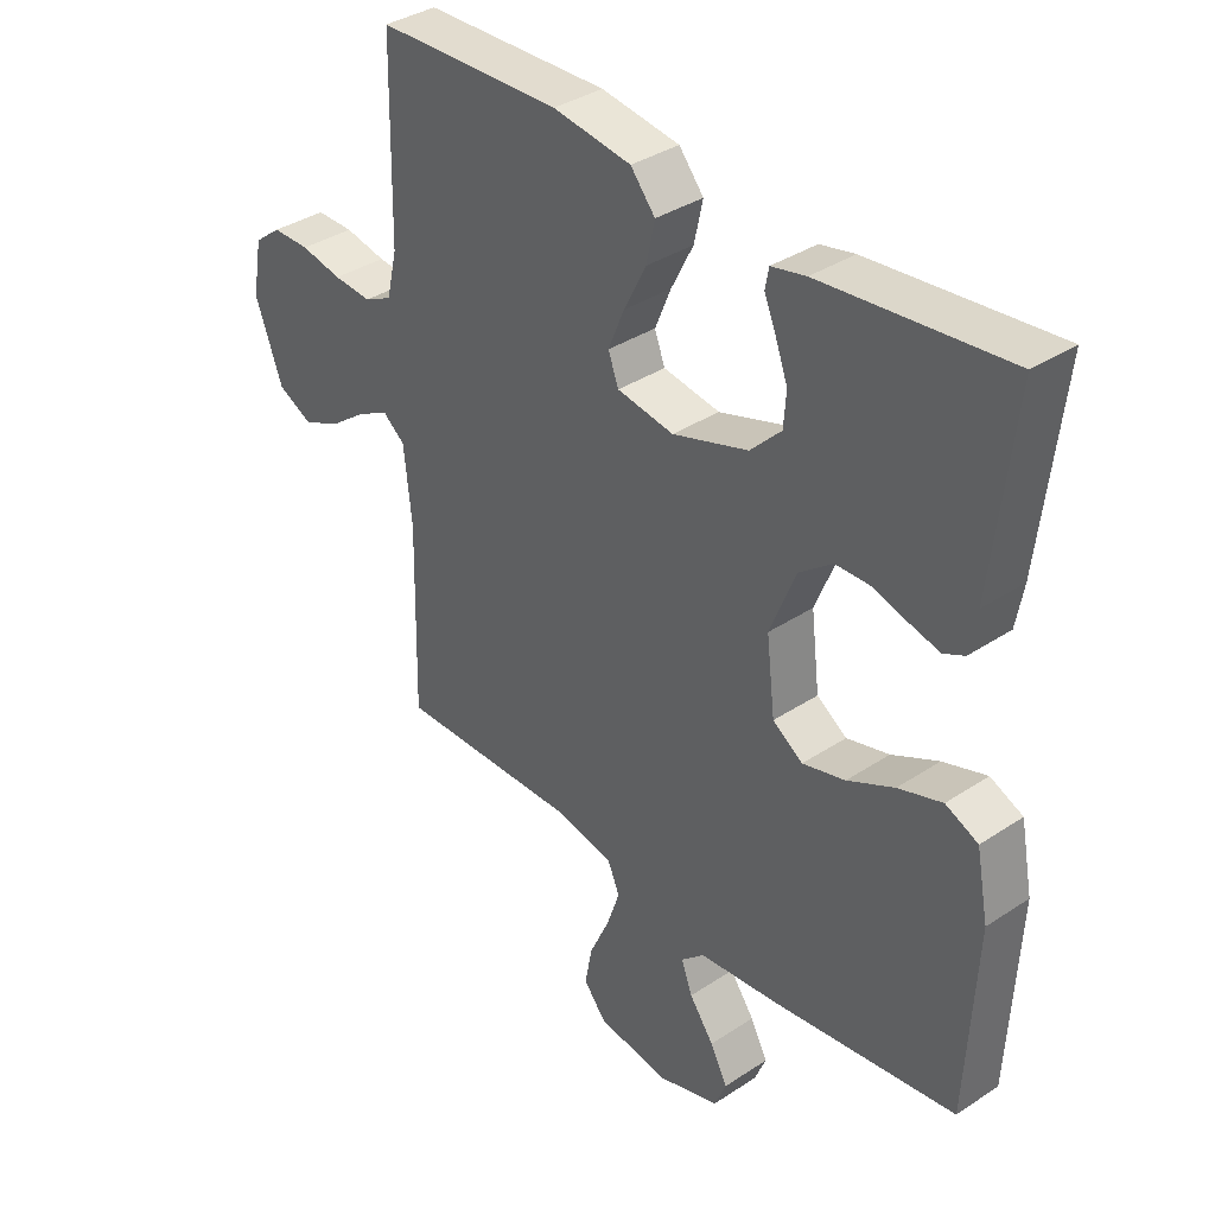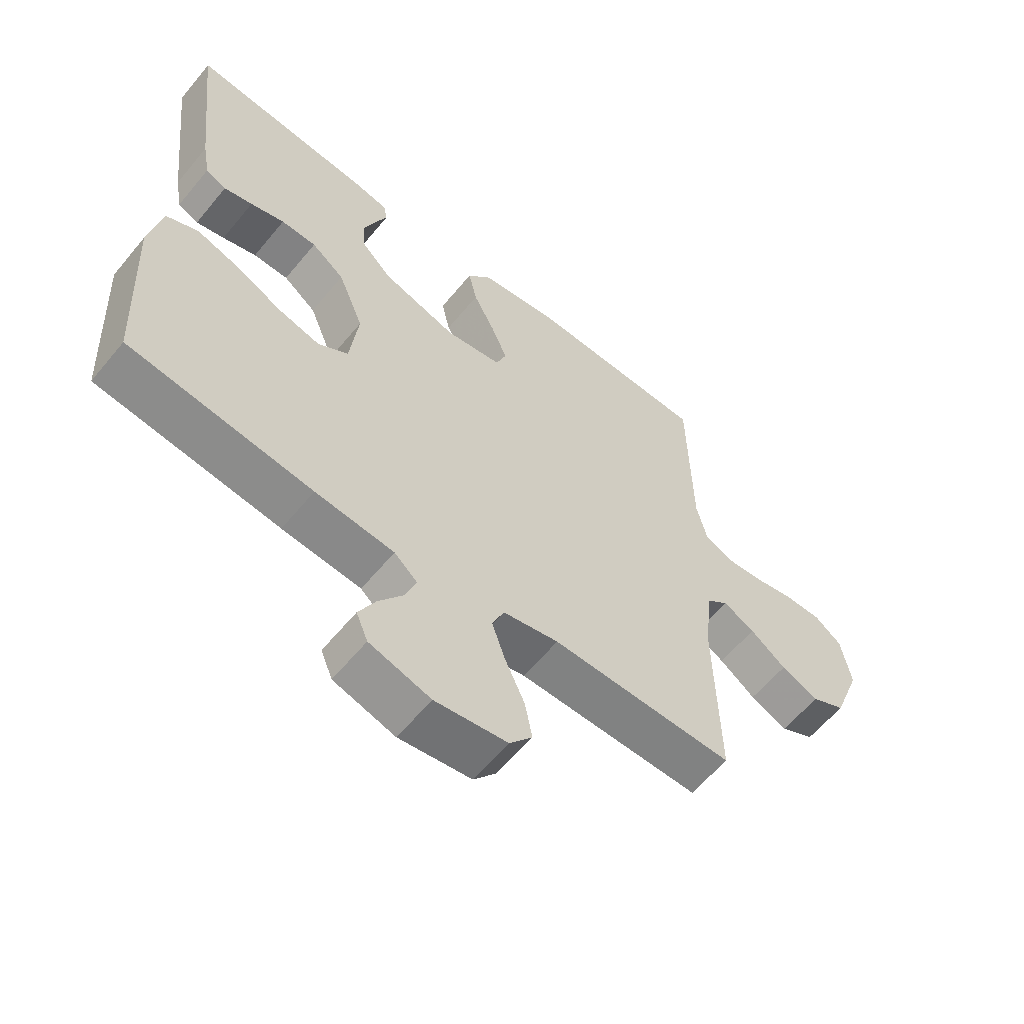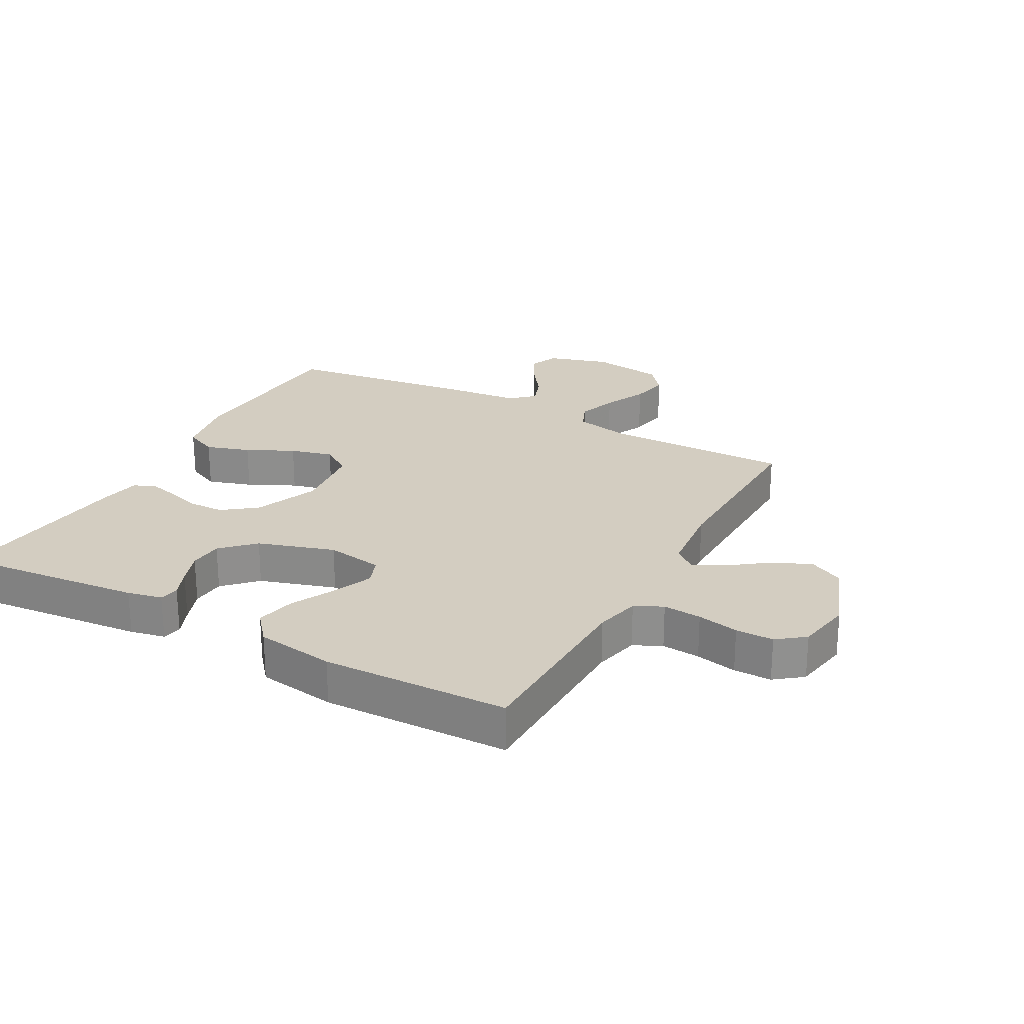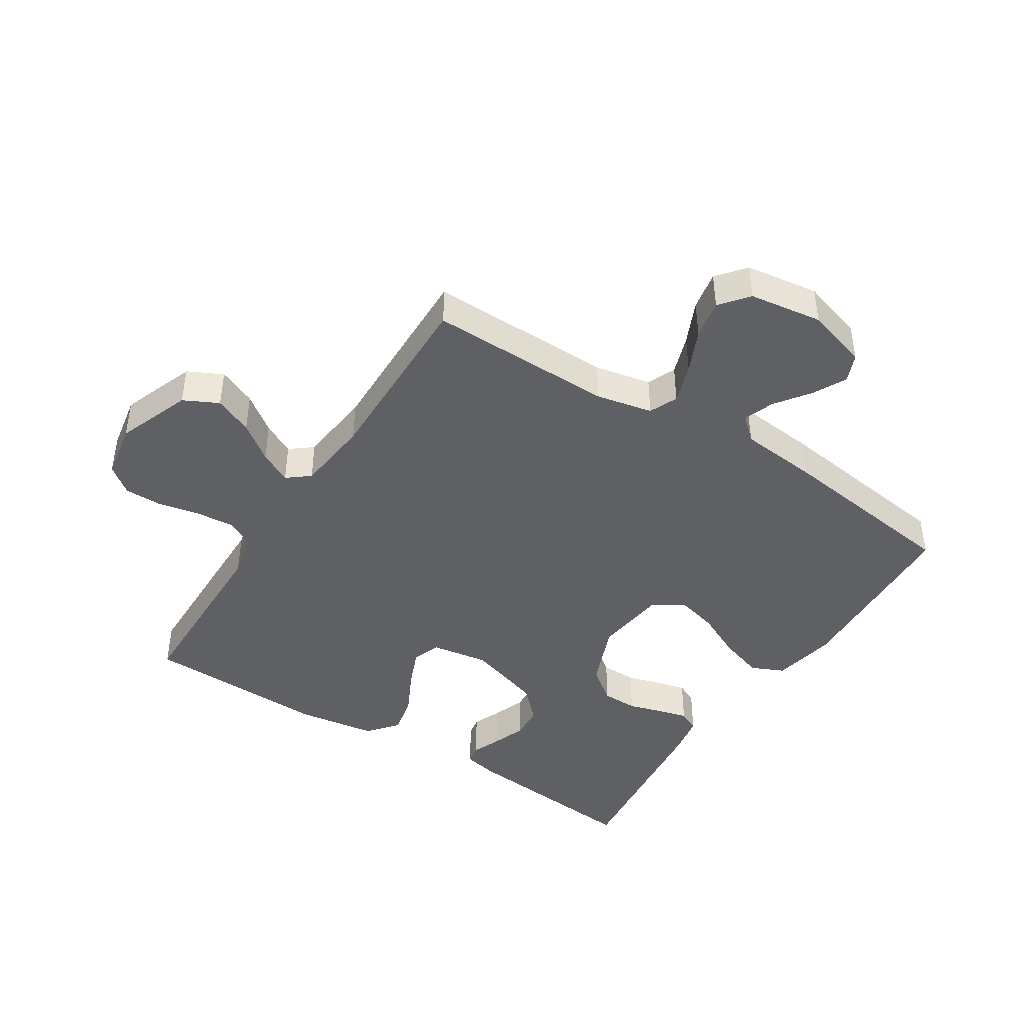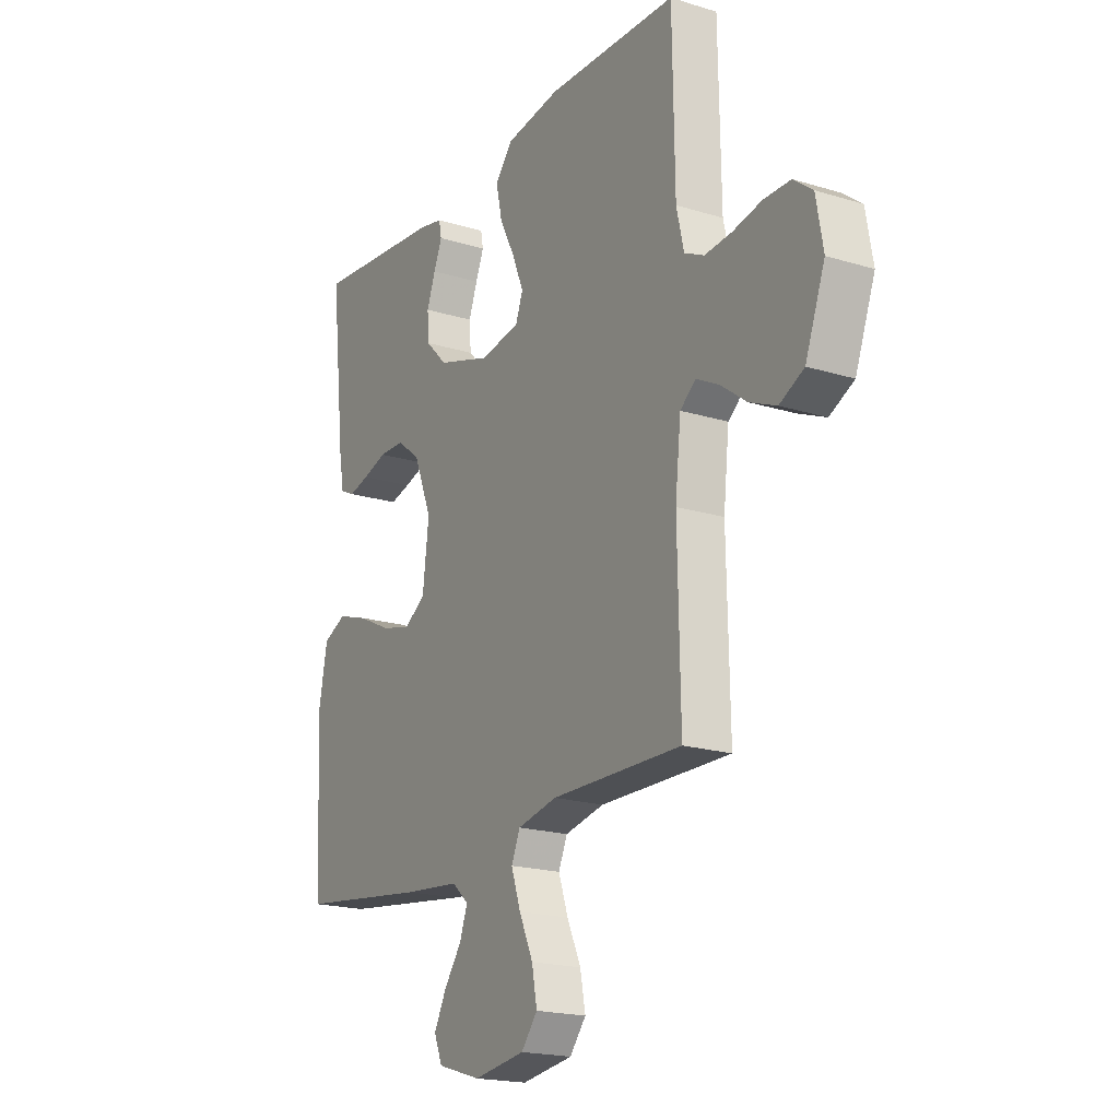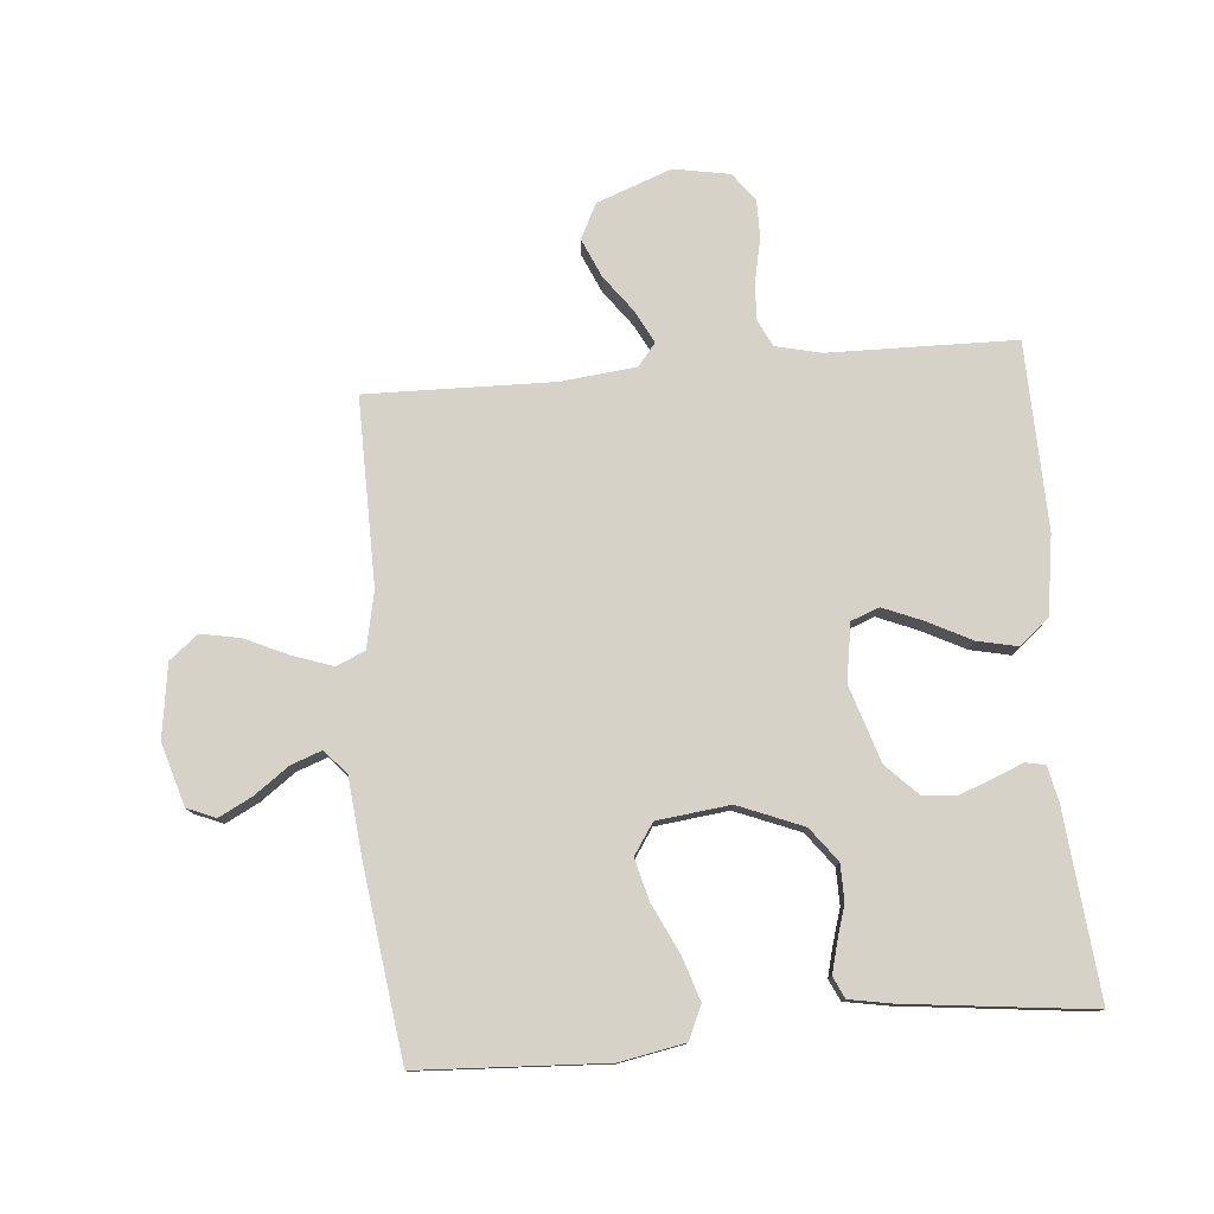
<metadata>
{"format":"obj","ext":"obj","renderer":"f3d","projection":"perspective","resolution":1024,"background":"white","views":[{"elev":36.2,"azim":-130.9,"up":"+Z"},{"elev":-60.2,"azim":-39.3,"up":"+Z"},{"elev":24.8,"azim":28.7,"up":"+Y"},{"elev":-43.5,"azim":147.4,"up":"+Y"},{"elev":-19.4,"azim":60.1,"up":"+Z"},{"elev":78.2,"azim":-94.9,"up":"+Y"}]}
</metadata>
<code>
v 0.5 0.07 -0.5
v 0.2 0.07 -0.496
v 0.109 0.07 -0.515
v 0.089 0.07 -0.561
v 0.111 0.07 -0.625
v 0.143 0.07 -0.695
v 0.155 0.07 -0.758
v 0.118 0.07 -0.804
v 0 0.07 -0.821
v -0.1 0.07 -0.791
v -0.119 0.07 -0.745
v -0.091 0.07 -0.691
v -0.051 0.07 -0.636
v -0.033 0.07 -0.587
v -0.071 0.07 -0.553
v -0.2 0.07 -0.54
v -0.5 0.07 -0.5
v -0.515 0.07 -0.2
v -0.495 0.07 -0.096
v -0.442 0.07 -0.072
v -0.371 0.07 -0.095
v -0.295 0.07 -0.132
v -0.226 0.07 -0.15
v -0.177 0.07 -0.117
v -0.163 0.07 0
v -0.205 0.07 0.104
v -0.259 0.07 0.145
v -0.317 0.07 0.146
v -0.373 0.07 0.129
v -0.42 0.07 0.117
v -0.454 0.07 0.133
v -0.466 0.07 0.2
v -0.5 0.07 0.5
v -0.2 0.07 0.471
v -0.144 0.07 0.459
v -0.138 0.07 0.427
v -0.157 0.07 0.381
v -0.177 0.07 0.327
v -0.173 0.07 0.272
v -0.123 0.07 0.222
v 0 0.07 0.183
v 0.092 0.07 0.198
v 0.109 0.07 0.243
v 0.083 0.07 0.306
v 0.047 0.07 0.377
v 0.033 0.07 0.441
v 0.073 0.07 0.489
v 0.2 0.07 0.508
v 0.5 0.07 0.5
v 0.505 0.07 0.2
v 0.522 0.07 0.127
v 0.567 0.07 0.105
v 0.629 0.07 0.11
v 0.696 0.07 0.124
v 0.757 0.07 0.124
v 0.801 0.07 0.09
v 0.817 0.07 0
v 0.772 0.07 -0.12
v 0.716 0.07 -0.148
v 0.654 0.07 -0.121
v 0.595 0.07 -0.077
v 0.543 0.07 -0.05
v 0.507 0.07 -0.079
v 0.494 0.07 -0.2
v 0.5 0 -0.5
v 0.2 0 -0.496
v 0.109 0 -0.515
v 0.089 0 -0.561
v 0.111 0 -0.625
v 0.143 0 -0.695
v 0.155 0 -0.758
v 0.118 0 -0.804
v 0 0 -0.821
v -0.1 0 -0.791
v -0.119 0 -0.745
v -0.091 0 -0.691
v -0.051 0 -0.636
v -0.033 0 -0.587
v -0.071 0 -0.553
v -0.2 0 -0.54
v -0.5 0 -0.5
v -0.515 0 -0.2
v -0.495 0 -0.096
v -0.442 0 -0.072
v -0.371 0 -0.095
v -0.295 0 -0.132
v -0.226 0 -0.15
v -0.177 0 -0.117
v -0.163 0 0
v -0.205 0 0.104
v -0.259 0 0.145
v -0.317 0 0.146
v -0.373 0 0.129
v -0.42 0 0.117
v -0.454 0 0.133
v -0.466 0 0.2
v -0.5 0 0.5
v -0.2 0 0.471
v -0.144 0 0.459
v -0.138 0 0.427
v -0.157 0 0.381
v -0.177 0 0.327
v -0.173 0 0.272
v -0.123 0 0.222
v 0 0 0.183
v 0.092 0 0.198
v 0.109 0 0.243
v 0.083 0 0.306
v 0.047 0 0.377
v 0.033 0 0.441
v 0.073 0 0.489
v 0.2 0 0.508
v 0.5 0 0.5
v 0.505 0 0.2
v 0.522 0 0.127
v 0.567 0 0.105
v 0.629 0 0.11
v 0.696 0 0.124
v 0.757 0 0.124
v 0.801 0 0.09
v 0.817 0 0
v 0.772 0 -0.12
v 0.716 0 -0.148
v 0.654 0 -0.121
v 0.595 0 -0.077
v 0.543 0 -0.05
v 0.507 0 -0.079
v 0.494 0 -0.2
f 58 59 60 61
f 58 61 62
f 57 58 62
f 56 57 62
f 53 54 55 56
f 52 53 56 62
f 51 52 62 63
f 47 48 49 50
f 44 45 46 47
f 43 44 47 50
f 42 43 50 51
f 34 35 36 37
f 34 37 38
f 33 34 38 39
f 28 29 30 31
f 28 31 32 33
f 19 20 21 22
f 19 22 23
f 18 19 23
f 15 16 17 18
f 15 18 23
f 14 15 23 24
f 10 11 12 13
f 10 13 14
f 9 10 14
f 8 9 14
f 5 6 7 8
f 4 5 8 14
f 3 4 14 24
f 64 1 2
f 41 42 51 63
f 40 41 63 64
f 28 33 39 40
f 27 28 40
f 26 27 40 64
f 25 26 64 2
f 2 3 24 25
f 125 124 123 122
f 126 125 122
f 126 122 121
f 126 121 120
f 120 119 118 117
f 126 120 117 116
f 127 126 116 115
f 114 113 112 111
f 111 110 109 108
f 114 111 108 107
f 115 114 107 106
f 101 100 99 98
f 102 101 98
f 103 102 98 97
f 95 94 93 92
f 97 96 95 92
f 86 85 84 83
f 87 86 83
f 87 83 82
f 82 81 80 79
f 87 82 79
f 88 87 79 78
f 77 76 75 74
f 78 77 74
f 78 74 73
f 78 73 72
f 72 71 70 69
f 78 72 69 68
f 88 78 68 67
f 66 65 128
f 127 115 106 105
f 128 127 105 104
f 104 103 97 92
f 104 92 91
f 128 104 91 90
f 66 128 90 89
f 89 88 67 66
f 1 65 66 2
f 2 66 67 3
f 3 67 68 4
f 4 68 69 5
f 5 69 70 6
f 6 70 71 7
f 7 71 72 8
f 8 72 73 9
f 9 73 74 10
f 10 74 75 11
f 11 75 76 12
f 12 76 77 13
f 13 77 78 14
f 14 78 79 15
f 15 79 80 16
f 16 80 81 17
f 17 81 82 18
f 18 82 83 19
f 19 83 84 20
f 20 84 85 21
f 21 85 86 22
f 22 86 87 23
f 23 87 88 24
f 24 88 89 25
f 25 89 90 26
f 26 90 91 27
f 27 91 92 28
f 28 92 93 29
f 29 93 94 30
f 30 94 95 31
f 31 95 96 32
f 32 96 97 33
f 33 97 98 34
f 34 98 99 35
f 35 99 100 36
f 36 100 101 37
f 37 101 102 38
f 38 102 103 39
f 39 103 104 40
f 40 104 105 41
f 41 105 106 42
f 42 106 107 43
f 43 107 108 44
f 44 108 109 45
f 45 109 110 46
f 46 110 111 47
f 47 111 112 48
f 48 112 113 49
f 49 113 114 50
f 50 114 115 51
f 51 115 116 52
f 52 116 117 53
f 53 117 118 54
f 54 118 119 55
f 55 119 120 56
f 56 120 121 57
f 57 121 122 58
f 58 122 123 59
f 59 123 124 60
f 60 124 125 61
f 61 125 126 62
f 62 126 127 63
f 63 127 128 64
f 64 128 65 1

</code>
